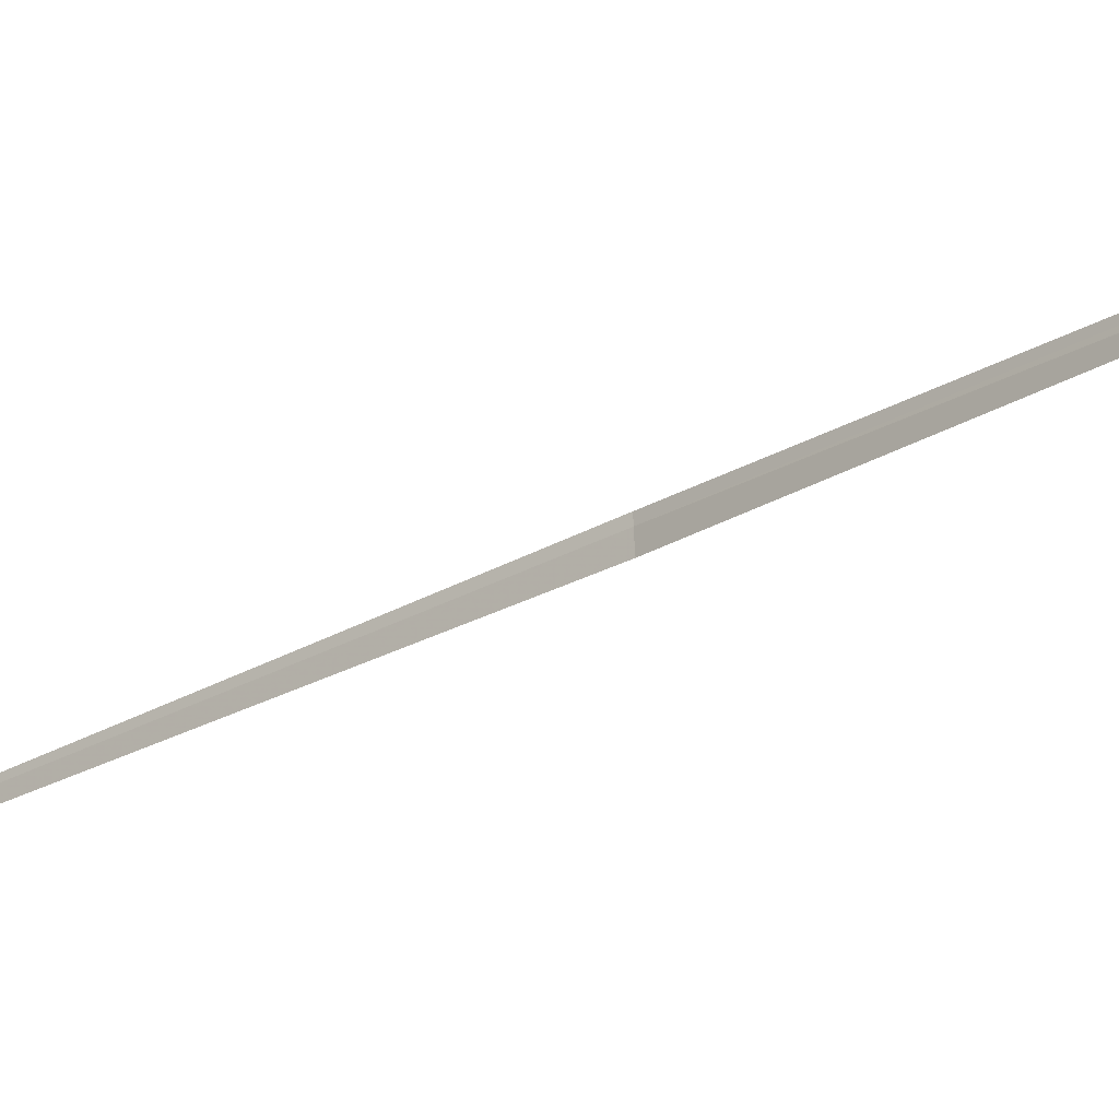
<metadata>
{"format":"obj","ext":"obj","renderer":"f3d","projection":"perspective","resolution":1024,"background":"white","views":[{"elev":-38.2,"azim":123.6,"up":"+Y"}]}
</metadata>
<code>
v 5.046 -4.269 44.51
v 6.417 -5.542 36.93
v 6.399 -5.634 36.95
v 5.021 -4.362 44.52
v 5.055 -4.222 44.51
v 4.243 -3.46 52.22
f 1 3 2
f 1 2 5
f 1 4 3
f 1 6 4
f 1 5 6

</code>
